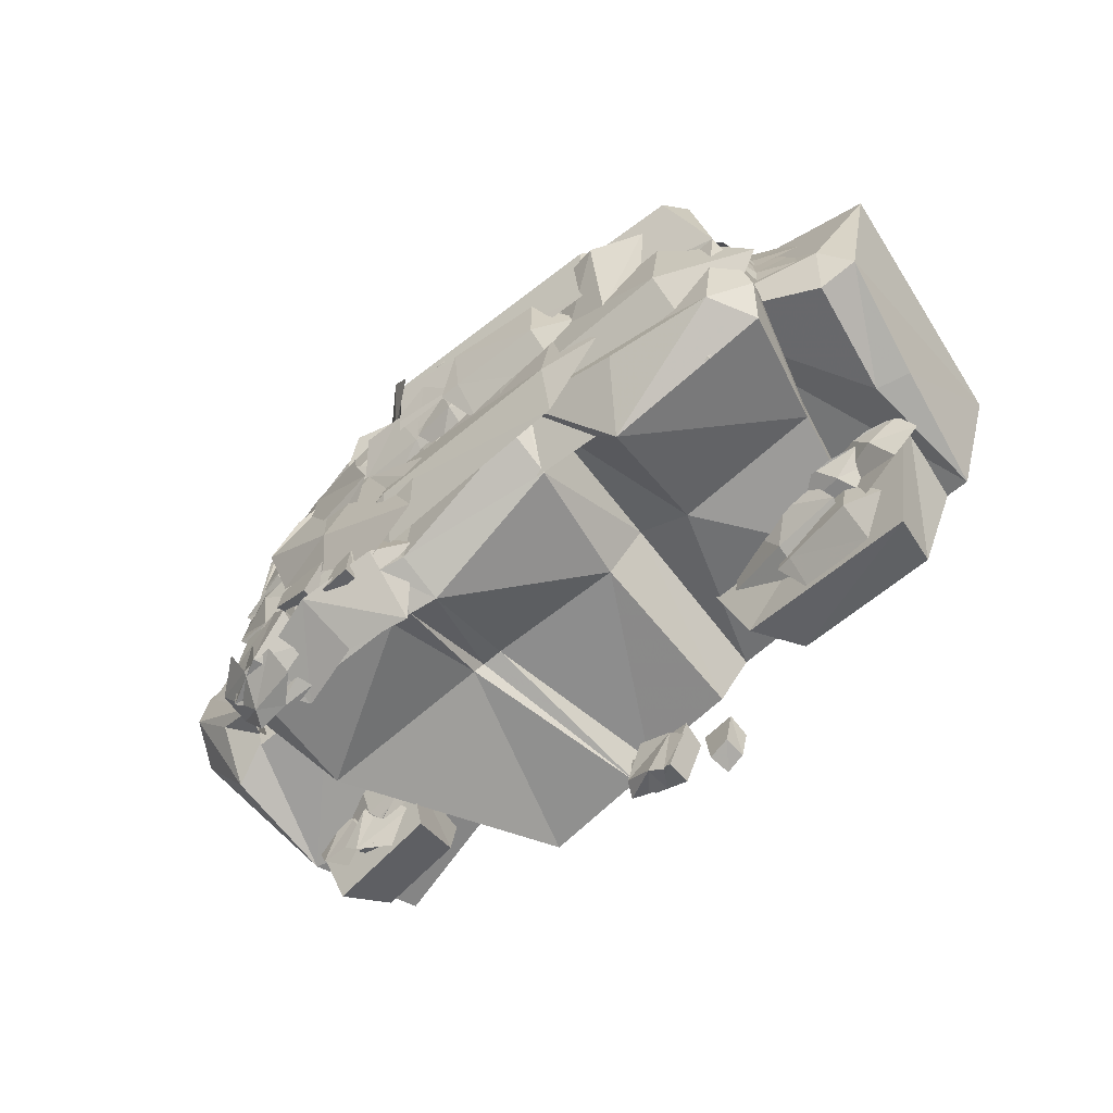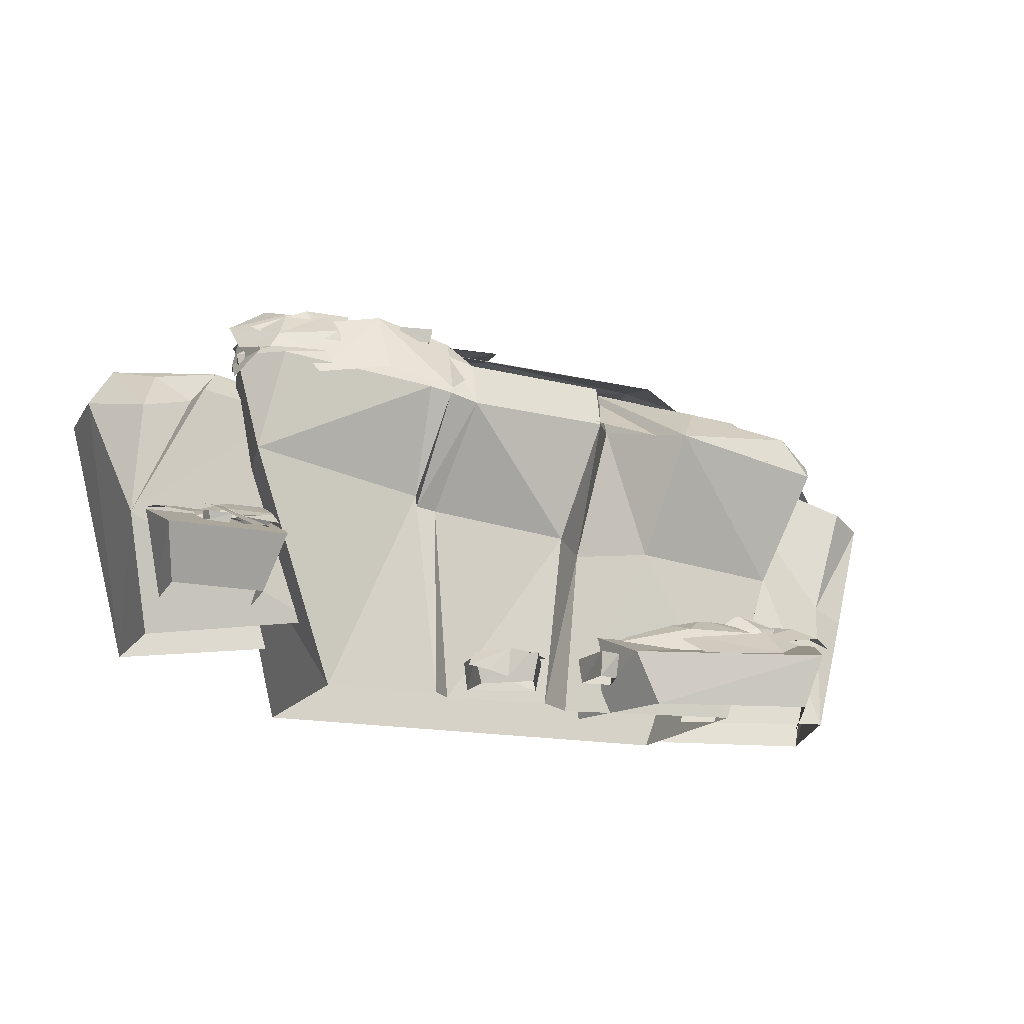
<metadata>
{"format":"obj","ext":"obj","renderer":"f3d","projection":"perspective","resolution":1024,"background":"white","views":[{"elev":-68.8,"azim":45.7,"up":"+Y"},{"elev":-16.6,"azim":-23.3,"up":"+Z"}]}
</metadata>
<code>
g m
v -390.9 -66.63 559.8
v -397.3 -117.2 531.3
v -294.3 -134.2 517.3
v -290.3 -78.81 547.1
v -385.2 -8.999 541
v -282.2 -25.94 527
v -450.6 -184.5 449.3
v -344.1 -194.8 470.3
v -350 -153.1 561.3
v -453.2 -147.1 538.7
v -346.2 -36.27 529.8
v -452.7 -25.98 508.8
v -248.7 -204.9 446.3
v -180 -139.2 504.8
v -232.8 -141 540.1
v -232.2 -26.93 515.4
v -499.7 -151.8 519.5
v -455.9 24.48 568.7
v -374 24.46 566.3
v -402.4 69.53 558.7
v -465.8 65.51 564.6
v -500.5 81.59 556.9
v -526.7 30.73 549.4
v -467.5 -22.7 550.3
v -525.3 -0.4482 551.5
v -513.8 -18.2 541.3
v -186.8 -41.93 566
v -205.6 -135.1 525.9
v 101 -165.2 507.7
v 112.7 -62.89 536.2
v -169.6 77.11 557
v 137 47.03 538.8
v 283.4 -148.4 130.5
v 269.3 -108.7 150.5
v 218.2 -104 155.6
v 178.2 -141.8 129.3
v 173.8 -171.4 82.81
v 256.1 -185.7 74.17
v 77.67 -99.47 108.8
v 110.4 -152.7 60.17
v 143.1 -68.41 154.1
v 354.2 -108.6 149.6
v 311.9 -110.9 162.5
v 286.4 -112.9 164.5
v 304.3 -135.8 143.1
v 323 -161.9 99.69
v 368.8 -124.5 115.9
v 202.3 -99.74 128.7
v 243.1 -163 83.55
v 232.9 -88.52 164.6
v -557.6 -107.6 247.2
v -604 -103.2 233.6
v -589.4 -121.9 219.6
v -541.8 -130.2 231.6
v -555.3 -63.76 269.3
v -603 -55.4 257.3
v -481.2 -131.2 227
v -480.2 -109.1 246.8
v -501 -56.94 272.2
v -424.1 49.25 575.2
v -336.4 72.62 572.1
v -369 109.7 548.8
v -432 102.3 562.8
v -422.5 4.72 538.6
v -359.5 12.15 524.5
v -489.8 110.4 554.7
v -512 55.1 561.4
v -490.3 -0.8276 528.7
v -414.7 -66.55 553.3
v -261.8 -84.32 536.4
v -404.2 -18.69 544.3
v -386.1 -3.826 557.4
v -257.5 -40.13 559
v 202 -71.14 515.2
v -544.9 -93.89 537.9
v -509.7 -3.531 547.8
v -536.9 -13.25 495
v -553.6 -74.7 481.9
v -473.5 -104.3 535.9
v -456.9 -42.88 548.9
v -561.8 -121.5 447.1
v -539.1 -178.6 472.7
v -473.6 -165.7 504.8
v -564 82.47 490.9
v -557.3 143.5 484.6
v -585.7 128.5 456.7
v -596.7 85.84 465.1
v -498.4 78.16 480.2
v -487.4 120.9 471.7
v -610.8 49.57 454.8
v -571.6 17.31 474.6
v -501.5 33.35 472.5
v -508 122 504.4
v -432.4 143.8 496.3
v -464.1 170.1 460.6
v -520 162.4 471.5
v -481.1 42.26 490.7
v -425.2 50.02 479.9
v -569.8 161.4 458.2
v -588.9 99.23 483.5
v -535.7 24.06 480.8
v -12.53 47.65 586.7
v -21.04 -0.1094 535.7
v 117.8 -13.74 509.3
v 123.1 39.26 568.7
v -4.734 129.1 604.7
v 134.1 115.5 578.4
v -44.52 51.2 589.6
v 183.4 38.03 532.8
v 418.2 -40.44 414
v 469.9 -46.34 386.4
v 463.2 63.08 371.9
v 410.8 65.97 402.3
v 409 -36.05 456.9
v 402.3 73.37 442.3
v 416.1 -90.26 417.3
v 388 130.1 404.8
v -117.8 29.72 553
v -31.91 48.83 549.8
v -65.08 87.6 555
v -126.6 81.39 559.1
v -123.9 -10.66 525.9
v -62.34 -4.445 521.8
v -184.5 91.86 561.4
v -222.4 39.33 549.5
v -192.5 -12.85 524.4
v -46.82 48.48 572.8
v 9.828 73.45 573.4
v -12.04 112.9 585.1
v -52.62 102 587.6
v -50.82 27.83 541.4
v -10.24 38.81 538.9
v -90.81 111.8 591.6
v -115.8 62.79 571.5
v -96.08 26.73 539.7
v -466 -160.6 550.5
v -391.3 -129.9 564.5
v -419.1 -87.87 563.4
v -473.5 -102.7 556
v -448.1 -174.8 505
v -393.7 -160 512.4
v -521.4 -93.42 545.4
v -545.8 -145.2 519
v -502.2 -176.8 486.1
v -466 -160.6 550.5
v -303.2 -18.23 580.5
v -417.7 69.97 598.3
v -412.3 -5.417 562.3
v -324.7 -75.53 554.7
v -256.3 -150.4 530.5
v -145.4 -127.2 544.2
v -215.8 65.56 579.9
v -131.8 -57.07 556.7
v -117.6 -3.43 556.9
v -303.3 135.7 587.5
v -360.8 111 599
v -359.5 58.91 581.4
v -470.5 84.78 567.7
v -435 34.39 544.1
v -350.5 12.32 559.2
v -274.3 -18.3 557.9
v -208.1 32.99 590.9
v -326.1 147 596.7
v -223.9 86.97 600.9
v -231.5 130 602.3
v -410.6 169.1 581.6
v -444.7 132.4 578.9
v 236.4 145.4 577.6
v 250 200.2 511.3
v -100.5 245.2 587.9
v -105.7 167.6 623.5
v 214.2 54.48 547
v -136.2 87.28 592.7
v 314.8 132.6 524
v -156.4 177.3 584.6
v -122.4 62.93 569
v -35.44 85.44 582.8
v -69.02 120.4 608.7
v -131.3 110.3 603.6
v -128.6 46.16 546.1
v -66.25 56.23 551.1
v -190 119 610.4
v -228.4 75.93 576.3
v -198.1 45.27 544.8
v -513.5 -184.1 500.2
v -429 -201.8 509.9
v -437 -161.9 546.8
v -494.1 -150 544.7
v -528.1 -188.5 475.4
v -470.9 -200.4 477.6
v -511.4 -97.3 565.2
v -567.4 -102.3 528.7
v -559.7 -135.5 487.7
v -169.1 -239.8 48.21
v -197.7 -228.1 16.35
v -171.6 -236.5 6.903
v -146.5 -256.4 40.68
v -212.6 -205.8 44.44
v -224.9 -217.3 23.67
v -100.8 -212.8 43.21
v -123 -182.6 47.58
v -174.1 -155 54.7
v -153.4 124.5 590.3
v -83.7 140.4 633.2
v -112.1 179.1 631.9
v -160.4 175.7 594.2
v -157.5 101.9 579.5
v -109.2 105.3 617.2
v -216.2 182.1 614.1
v -249.3 135.7 600.9
v -222.6 97.88 595.6
v 419 28.32 414.6
v 478 28.26 383.2
v 456.5 150.9 366.7
v 397 147.4 401.3
v 408 32.1 463.2
v 386.5 154.7 446.6
v 422.9 -28.16 418.2
v 363.1 216.8 404.1
v 29.91 -34.02 540.5
v 15.96 -147.2 448.2
v 307.1 -181.4 407.9
v 313.7 -55.08 515.8
v 44.81 139.3 555.1
v 335.9 105.1 514.7
v -36.93 -26.2 543.2
v 441.9 -67.23 446.3
v 227.3 -10.13 524.6
v 288.7 -8.408 490.3
v 325 120.3 538
v 255.4 113.6 576.5
v 145.9 9.839 522.1
v 182.2 138.6 569.8
v 219.6 -38.36 510.9
v 275.4 168.7 544.4
v 180.3 -160.1 112.7
v 176.3 -204.5 76.31
v 289 -231.8 82.25
v 289.8 -181.8 124.1
v 193.2 -93.08 119.1
v 306 -120.4 125.1
v 154.9 -153.9 108.8
v 343.3 -193.2 106.8
v 419.6 -103.9 140.4
v 377.2 -99.41 152.7
v 351.8 -100 155.4
v 369.6 -130.7 148.7
v 388.4 -175.3 124.7
v 434.1 -134.9 119.6
v 267.7 -107 118
v 308.4 -184.5 111.4
v 298.2 -79.07 143.1
v -595.7 -81.12 248.8
v -549.6 -63.42 246.8
v -571.4 -46.7 248.4
v -616.9 -65.8 254.9
v -576.9 -129.1 234.8
v -531.3 -110 228.2
v -674.4 -81.54 242.7
v -665.2 -109.6 240.2
v -624.9 -153 223.1
v -540.9 -103.8 242.7
v -506.6 -68.24 240
v -532.9 -62.54 246
v -565.4 -99.64 252.8
v -506.4 -137.5 219.7
v -473.8 -100.4 212.9
v -612.7 -136.6 242.6
v -593.4 -157.7 234.8
v -541.7 -177.8 208
v -589.5 117.1 512.5
v -515.1 140.9 499.7
v -550.3 171.1 471.1
v -604.8 161.3 486.5
v -564.2 40.24 485.9
v -509.7 50.08 470.5
v -655.7 161.3 478.4
v -672.1 96.21 497.2
v -619.5 22.74 479.4
f 1 2 3
f 3 4 1
f 5 1 4
f 4 6 5
f 7 8 9
f 9 10 7
f 9 11 12
f 12 10 9
f 13 14 15
f 13 15 9
f 9 8 13
f 16 15 14
f 17 7 10
f 18 19 20
f 20 21 18
f 21 22 23
f 23 18 21
f 24 18 23
f 24 23 25
f 24 25 26
f 27 28 29
f 29 30 27
f 31 27 30
f 30 32 31
f 33 34 35
f 35 36 33
f 37 38 33
f 33 36 37
f 39 40 37
f 37 36 39
f 36 35 41
f 41 39 36
f 42 43 44
f 44 45 42
f 45 46 47
f 47 42 45
f 48 49 46
f 46 45 48
f 44 50 48
f 48 45 44
f 51 52 53
f 53 54 51
f 51 55 56
f 56 52 51
f 54 57 58
f 58 51 54
f 58 59 55
f 55 51 58
f 60 61 62
f 62 63 60
f 60 64 65
f 65 61 60
f 63 66 67
f 67 60 63
f 67 68 64
f 64 60 67
f 69 2 1
f 69 1 5
f 70 6 4
f 70 4 3
f 71 72 19
f 71 19 18
f 71 18 24
f 73 28 27
f 73 27 31
f 74 32 30
f 74 30 29
f 75 76 77
f 77 78 75
f 75 79 80
f 80 76 75
f 78 81 82
f 82 75 78
f 82 83 79
f 79 75 82
f 12 17 10
f 15 16 11
f 11 9 15
f 84 85 86
f 86 87 84
f 84 88 89
f 89 85 84
f 87 90 91
f 91 84 87
f 91 92 88
f 88 84 91
f 93 94 95
f 95 96 93
f 93 97 98
f 98 94 93
f 96 99 100
f 100 93 96
f 100 101 97
f 97 93 100
f 102 103 104
f 104 105 102
f 106 102 105
f 105 107 106
f 108 103 102
f 108 102 106
f 109 107 105
f 109 105 104
f 110 111 112
f 112 113 110
f 114 110 113
f 113 115 114
f 116 111 110
f 116 110 114
f 117 115 113
f 117 113 112
f 118 119 120
f 120 121 118
f 118 122 123
f 123 119 118
f 121 124 125
f 125 118 121
f 125 126 122
f 122 118 125
f 127 128 129
f 129 130 127
f 127 131 132
f 132 128 127
f 130 133 134
f 134 127 130
f 127 134 135
f 135 131 127
f 136 137 138
f 138 139 136
f 136 140 141
f 141 137 136
f 139 142 143
f 143 136 139
f 143 144 140
f 140 145 143
f 146 147 148
f 148 149 146
f 149 150 151
f 151 146 149
f 152 146 151
f 152 151 153
f 152 153 154
f 155 156 147
f 155 147 146
f 155 146 152
f 157 158 159
f 159 160 157
f 160 161 162
f 162 157 160
f 163 157 162
f 163 162 164
f 163 164 165
f 166 167 158
f 166 158 157
f 166 157 163
f 168 169 170
f 170 171 168
f 172 168 171
f 171 173 172
f 174 169 168
f 174 168 172
f 175 173 171
f 175 171 170
f 176 177 178
f 178 179 176
f 176 180 181
f 181 177 176
f 179 182 183
f 183 176 179
f 176 183 184
f 184 180 176
f 185 186 187
f 187 188 185
f 185 189 190
f 190 186 185
f 188 191 192
f 192 185 188
f 185 192 193
f 193 189 185
f 194 195 196
f 196 197 194
f 194 198 199
f 199 195 194
f 197 200 201
f 201 194 197
f 201 202 198
f 198 194 201
f 203 204 205
f 205 206 203
f 203 207 208
f 208 204 203
f 206 209 210
f 210 203 206
f 203 210 211
f 211 207 203
f 212 213 214
f 214 215 212
f 216 212 215
f 215 217 216
f 218 213 212
f 218 212 216
f 219 217 215
f 219 215 214
f 220 221 222
f 222 223 220
f 224 220 223
f 223 225 224
f 226 221 220
f 226 220 224
f 227 225 223
f 227 223 222
f 228 229 230
f 230 231 228
f 232 228 231
f 231 233 232
f 234 229 228
f 234 228 232
f 235 233 231
f 235 231 230
f 236 237 238
f 238 239 236
f 240 236 239
f 239 241 240
f 242 237 236
f 242 236 240
f 243 241 239
f 243 239 238
f 244 245 246
f 246 247 244
f 247 248 249
f 249 244 247
f 250 251 248
f 248 247 250
f 246 252 250
f 250 247 246
f 253 254 255
f 255 256 253
f 253 257 258
f 258 254 253
f 256 259 260
f 260 253 256
f 260 261 257
f 257 253 260
f 262 263 264
f 264 265 262
f 262 266 267
f 267 263 262
f 265 268 269
f 269 262 265
f 269 270 266
f 266 262 269
f 271 272 273
f 273 274 271
f 271 275 276
f 276 272 271
f 274 277 278
f 278 271 274
f 278 279 275
f 275 271 278
g m
v 66.9 -175.3 77.28
v 343.2 -260.1 77.28
v 453 -53.14 148.6
v 30.46 -0.2281 148.6
v 105.1 -170.6 0.3716
v 324.8 -232.8 0.3716
v 343.2 -260.1 77.28
v 66.9 -175.3 77.28
v 414.9 -57.83 0.3715
v 453 -53.14 148.6
v 48.79 -4.371 0.3716
v 66.9 -175.3 77.28
v 30.46 -0.2281 148.6
v -209.5 -204.9 40.91
v -133.8 -259.1 40.91
v -95.54 -182.4 40.91
v -204.7 -148.7 40.91
v -199.6 -203.4 0.3717
v -138.6 -250.3 0.3717
v -133.8 -259.1 40.91
v -209.5 -204.9 40.91
v -138.6 -250.3 0.3717
v -105.4 -183.9 0.3716
v -95.54 -182.4 40.91
v -105.4 -183.9 0.3716
v -199.9 -150 0.3716
v -204.7 -148.7 40.91
v -199.9 -150 0.3716
v -199.6 -203.4 0.3717
v -418.3 -70.79 562.8
v -351.3 -118.8 562
v -317.4 -50.85 561.6
v -414 -20.98 562.8
v -409.9 -69.45 533.5
v -355.8 -111 532.9
v -351.3 -118.8 562
v -418.3 -70.79 562.8
v -355.8 -111 532.9
v -326.5 -52.18 532.5
v -317.4 -50.85 561.6
v -326.5 -52.18 532.5
v -410.1 -22.16 533.5
v -414 -20.98 562.8
v -410.1 -22.16 533.5
v -409.9 -69.45 533.5
v -571 -45.69 474.7
v -703.9 64.09 496.1
v -652.4 0.6031 474.4
v -604.1 -34.69 430.8
v -694.2 -82.39 234.1
v -596.6 -84.38 434.1
v -571 -45.69 474.7
v -476.9 -33.52 461.7
v -473.3 173.9 460.2
v -703.9 156.5 490.8
v -571 -45.69 474.7
v -656.2 123.9 65.23
v -656.2 -47.37 65.25
v -694.2 -82.39 234.1
v -742.5 43.01 433.2
v -467.1 -69.75 417.4
v -596.6 -84.38 434.1
v -680.5 -61.01 405.6
v -742.5 43.01 433.2
v -694.2 -82.39 234.1
v -656.2 -47.37 65.25
v -407.1 -51.52 105.7
v -467.1 -69.75 417.4
v -703.9 64.09 496.1
v -703.9 156.5 490.8
v -739.9 168.2 433.8
v -742.5 43.01 433.2
v -739.9 168.2 433.8
v -703.9 156.5 490.8
v -473.3 173.9 460.2
v -404.3 144.4 105.6
v 378.5 168.8 389
v 295.1 -42.49 442.2
v 496 -43.42 375.6
v 579.6 116.1 342.6
v 579.6 116.1 342.6
v 499.6 82.55 0.3734
v 269.8 132.7 0.3738
v 378.5 168.8 389
v 528.2 -85.83 339.8
v 476.1 -105 173.4
v 499.6 82.55 0.3734
v 473.8 -119.1 354.1
v 428.4 -112.5 192.4
v 295.1 -42.49 442.2
v 208.3 -47.97 0.3765
v 426 -114.6 0.3744
v -659.8 -173.4 200.4
v -487.4 -173.4 200.5
v -470.5 -46.72 256.1
v -677.3 -46.72 256
v -639.9 -127 124.8
v -506.9 -127 124.7
v -487.4 -173.4 200.5
v -659.8 -173.4 200.4
v -505.4 -46.72 117
v -470.5 -46.72 256.1
v -641.4 -46.72 117.1
v -677.3 -46.72 256
v -530.5 -153.5 331
v -273 -117.8 297.7
v -276.1 -186.3 451
v -501.9 -177.4 475.2
v 355.8 177.4 255.5
v 390.8 192.8 500.8
v 403.9 7.239 482.2
v 414 -124.8 426.7
v 355.8 177.4 255.5
v -53.98 177.5 285.1
v -40.59 224 581.8
v 390.8 192.8 500.8
v -399.8 -107.1 0.3717
v -236 -117.6 0.3716
v 259.9 -107.1 0.3716
v 332.9 -108.3 229.9
v 114.8 -116.8 248.4
v 0.4732 -58.36 0.3716
v -262.8 -95.18 289.2
v -245.1 -189.7 444.1
v -399.8 173.6 0.3716
v -471.8 177.2 300.4
v -263.5 177.4 286.3
v -235.7 173.6 0.3716
v -232 -92.58 285.6
v -203.6 -189.4 433.8
v -54.48 -103.3 0.3716
v 0.4732 -58.36 0.3716
v 31.88 -39.77 255.2
v -26.21 -105.7 261.9
v 390 -167.7 397.2
v 145.1 -203.4 424.7
v 66.87 -82.73 455.7
v 25.53 -145.1 445.4
v -206.1 -85.07 0.3716
v 66.87 -82.73 455.7
v 31.88 -39.77 255.2
v -26.21 -105.7 261.9
v 25.53 -145.1 445.4
v -54.48 -103.3 0.3716
v 259.9 173.6 0.3715
v -71.64 173.6 0.3715
v -473.5 211.6 521.2
v -276.5 211.9 581.9
v -160.6 189.9 558.8
v -501.9 -177.4 475.2
v -504.1 -131.1 519.1
v -556.2 -108.8 486.2
v -530.5 -153.5 331
v 332.9 -108.3 229.9
v 390 -167.7 397.2
v -471.8 177.2 300.4
v -514.9 -1.213 547.1
v -473.5 211.6 521.2
v -457.3 150.8 578
v -514.9 -1.213 547.1
v -253 7.475 537.4
v -248.8 150.8 603.4
v 403.9 7.239 482.2
v 372.6 150.8 541.2
v -38.01 150.8 610.6
v 1.74 46.59 518.9
v -274.4 -150.4 524.4
v -504.1 -131.1 519.1
v 56.65 -72.41 520.7
v 31.28 -119.7 513.5
v -40.59 224 581.8
v -160.6 189.9 558.8
v -145.5 150.8 584
v 390.8 192.8 500.8
v -504.1 -131.1 519.1
v -274.4 -150.4 524.4
v 56.65 -72.41 520.7
v 203.5 -122.2 493.4
v 358.3 -144 463.2
v -149.4 23.39 529.9
v -241.4 -159.1 514.8
v -276.5 211.9 581.9
v -473.5 211.6 521.2
v -198.8 -161.4 503.3
v -198.8 -161.4 503.3
v -241.4 -159.1 514.8
v 31.28 -119.7 513.5
v 358.3 -144 463.2
v 203.5 -122.2 493.4
v -276.5 211.9 581.9
v 31.28 -119.7 513.5
v -533.6 163.6 483.8
v -567.2 92.96 491.7
v -497.7 72.61 492.6
v -486.1 167.9 482.5
v -531.3 152.8 456.9
v -561.1 95.32 463.3
v -567.2 92.96 491.7
v -533.6 163.6 483.8
v -561.1 95.32 463.3
v -500.9 77.71 464.1
v -497.7 72.61 492.6
v -500.9 77.71 464.1
v -486.9 160.9 455.2
v -486.1 167.9 482.5
v -486.9 160.9 455.2
v -531.3 152.8 456.9
v -598.4 84.14 480
v -593.7 47.74 483.6
v -561.2 57.44 484.1
v -580.8 97.93 479.4
v -594.8 80.46 467.3
v -591.9 50.23 470.3
v -593.7 47.74 483.6
v -598.4 84.14 480
v -591.9 50.23 470.3
v -563.7 58.62 470.7
v -561.2 57.44 484.1
v -563.7 58.62 470.7
v -579.4 94.96 466.6
v -580.8 97.93 479.4
v -579.4 94.96 466.6
v -594.8 80.46 467.3
v -33.83 -316.8 35.49
v -20.64 -263.6 35.49
v -70.99 -259.3 35.49
v -65.7 -326.4 35.49
v -36.81 -311.7 0.3717
v -24.41 -268.1 0.3717
v -20.64 -263.6 35.49
v -33.83 -316.8 35.49
v -24.41 -268.1 0.3717
v -68.01 -264.4 0.3717
v -70.99 -259.3 35.49
v -68.01 -264.4 0.3717
v -66 -323.5 0.3717
v -65.7 -326.4 35.49
v -66 -323.5 0.3717
v -36.81 -311.7 0.3717
v -298.2 -105.6 551.4
v -317.6 -157.2 550.8
v -267.8 -167.3 550.5
v -265.3 -99.69 551.3
v -295.9 -110.8 531.7
v -313.4 -152.9 531.3
v -317.6 -157.2 550.8
v -298.2 -105.6 551.4
v -313.4 -152.9 531.3
v -270.2 -161.7 531
v -267.8 -167.3 550.5
v -270.2 -161.7 531
v -265.4 -102.4 531.7
v -265.3 -99.69 551.3
v -265.4 -102.4 531.7
v -295.9 -110.8 531.7
v -656.2 123.9 65.23
v -703.9 64.09 496.1
v -739.9 168.2 433.8
v -596.6 -84.38 434.1
v -399.8 173.6 0.3716
v -399.8 -107.1 0.3717
v 259.9 -107.1 0.3716
v 259.9 173.6 0.3715
v -504.1 -131.1 519.1
v 56.65 -72.41 520.7
v -457.3 150.8 578
v 372.6 150.8 541.2
v 358.3 -144 463.2
v -553 -79.13 253.5
v -539.7 -129.6 234
v -492.5 -111.4 242.2
v -528.9 -57.29 262.6
v -547.5 -74.89 234.1
v -538.1 -116.9 217.8
v -539.7 -129.6 234
v -553 -79.13 253.5
v -538.1 -116.9 217.8
v -497.1 -101.2 224.9
v -492.5 -111.4 242.2
v -497.1 -101.2 224.9
v -526.8 -52.38 243.4
v -528.9 -57.29 262.6
v -526.8 -52.38 243.4
v -547.5 -74.89 234.1
v -597.3 -150.5 228.6
v -565 -162.3 224.7
v -558.4 -132 231.8
v -600.7 -130.4 233.5
v -594.2 -146.2 216.9
v -567.9 -156.9 213.5
v -565 -162.3 224.7
v -597.3 -150.5 228.6
v -567.9 -156.9 213.5
v -562.2 -130.6 219.6
v -558.4 -132 231.8
v -562.2 -130.6 219.6
v -599.3 -127.5 221.5
v -600.7 -130.4 233.5
v -599.3 -127.5 221.5
v -594.2 -146.2 216.9
f 280 281 282
f 282 283 280
f 284 285 286
f 286 287 284
f 285 288 289
f 289 286 285
f 290 284 291
f 291 292 290
f 293 294 295
f 295 296 293
f 297 298 299
f 299 300 297
f 301 302 303
f 303 299 301
f 304 305 306
f 306 303 304
f 307 308 300
f 300 306 307
f 309 310 311
f 311 312 309
f 313 314 315
f 315 316 313
f 317 318 319
f 319 315 317
f 320 321 322
f 322 319 320
f 323 324 316
f 316 322 323
f 325 326 327
f 327 328 325
f 328 329 330
f 330 331 328
f 332 333 334
f 334 335 332
f 336 337 338
f 338 339 336
f 340 332 335
f 335 341 340
f 342 326 343
f 343 329 342
f 344 345 346
f 346 347 344
f 348 349 350
f 350 351 348
f 352 353 354
f 354 355 352
f 356 357 358
f 358 359 356
f 360 361 362
f 362 363 360
f 364 365 366
f 366 359 364
f 364 367 368
f 368 365 364
f 369 370 371
f 371 368 369
f 372 373 374
f 374 375 372
f 376 377 378
f 378 379 376
f 377 380 381
f 381 378 377
f 382 376 379
f 379 383 382
f 384 385 386
f 386 387 384
f 388 389 390
f 390 391 388
f 392 393 394
f 394 395 392
f 396 397 385
f 385 384 396
f 398 399 400
f 400 401 398
f 385 402 403
f 403 386 385
f 404 405 406
f 406 407 404
f 402 408 409
f 409 403 402
f 410 411 412
f 412 413 410
f 399 414 415
f 415 400 399
f 412 416 417
f 417 413 412
f 408 402 397
f 397 418 408
f 419 420 400
f 400 415 419
f 409 408 421
f 421 422 409
f 421 408 418
f 418 423 421
f 424 425 393
f 393 392 424
f 393 425 407
f 407 406 393
f 405 426 427
f 427 406 405
f 393 406 427
f 427 428 393
f 429 430 431
f 431 432 429
f 433 388 391
f 391 434 433
f 435 431 436
f 436 437 435
f 438 439 440
f 440 441 438
f 442 443 444
f 444 445 442
f 387 386 446
f 446 447 387
f 417 416 448
f 448 449 417
f 450 451 452
f 452 444 450
f 443 453 450
f 450 444 443
f 439 454 455
f 455 440 439
f 445 456 457
f 457 458 445
f 459 452 441
f 441 440 459
f 403 460 446
f 446 386 403
f 461 462 438
f 438 441 461
f 409 463 460
f 460 403 409
f 464 459 440
f 440 465 464
f 422 466 463
f 463 409 422
f 415 414 467
f 467 468 415
f 451 469 441
f 441 452 451
f 470 445 459
f 459 464 470
f 459 445 444
f 444 452 459
f 471 472 473
f 473 474 471
f 475 476 477
f 477 478 475
f 479 480 481
f 481 477 479
f 482 483 484
f 484 481 482
f 485 486 478
f 478 484 485
f 487 488 489
f 489 490 487
f 491 492 493
f 493 494 491
f 495 496 497
f 497 493 495
f 498 499 500
f 500 497 498
f 501 502 494
f 494 500 501
f 503 504 505
f 505 506 503
f 507 508 509
f 509 510 507
f 511 512 513
f 513 509 511
f 514 515 516
f 516 513 514
f 517 518 510
f 510 516 517
f 519 520 521
f 521 522 519
f 523 524 525
f 525 526 523
f 527 528 529
f 529 525 527
f 530 531 532
f 532 529 530
f 533 534 526
f 526 532 533
f 328 342 329
f 355 535 352
f 335 334 536
f 537 336 339
f 326 342 327
f 342 328 327
f 538 344 347
f 369 368 367
f 368 371 365
f 365 371 366
f 367 364 358
f 358 364 359
f 357 367 358
f 394 393 428
f 397 402 385
f 400 420 401
f 435 539 540
f 435 540 432
f 433 541 388
f 541 542 388
f 431 435 432
f 436 431 543
f 445 458 442
f 455 465 440
f 419 415 544
f 445 470 456
f 436 545 437
f 389 546 390
f 415 468 544
f 390 547 391
f 391 547 434
f 548 549 550
f 550 551 548
f 552 553 554
f 554 555 552
f 556 557 558
f 558 554 556
f 559 560 561
f 561 558 559
f 562 563 555
f 555 561 562
f 564 565 566
f 566 567 564
f 568 569 570
f 570 571 568
f 572 573 574
f 574 570 572
f 575 576 577
f 577 574 575
f 578 579 571
f 571 577 578

</code>
